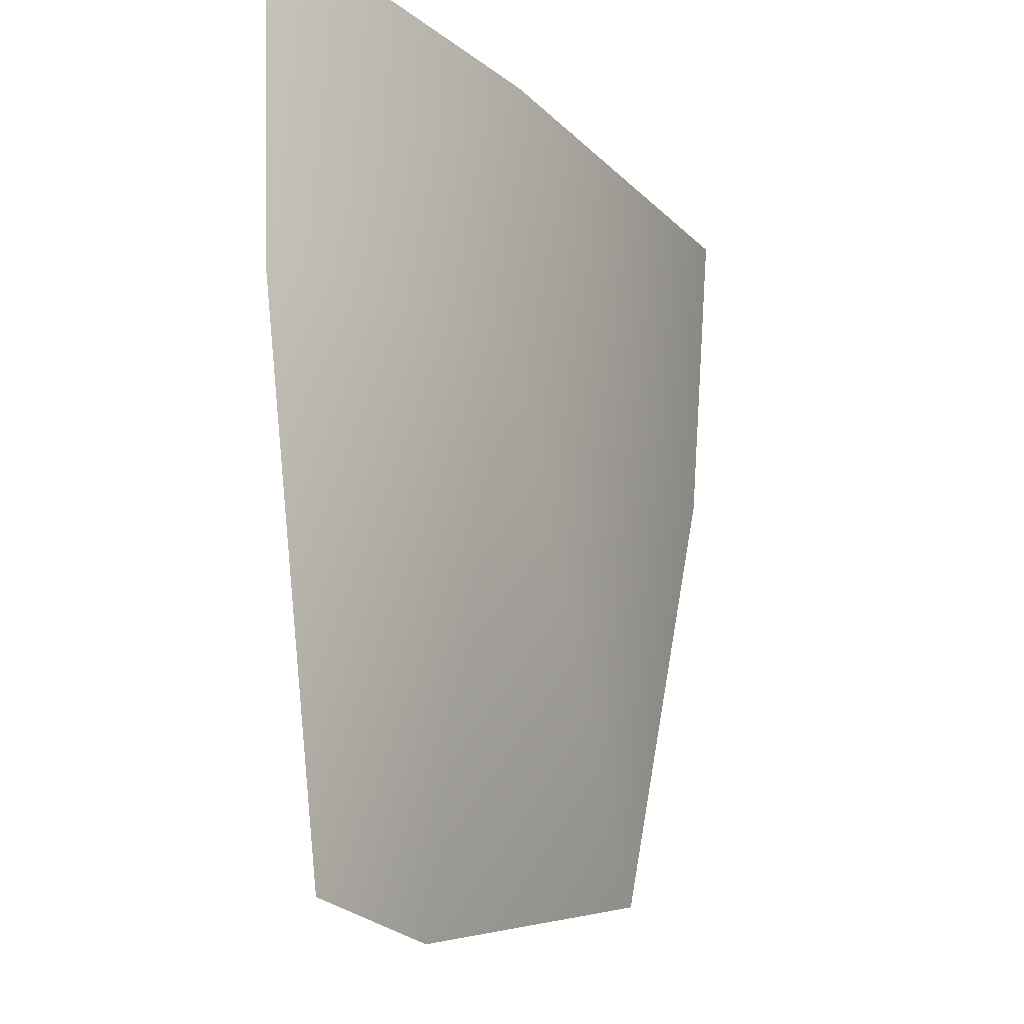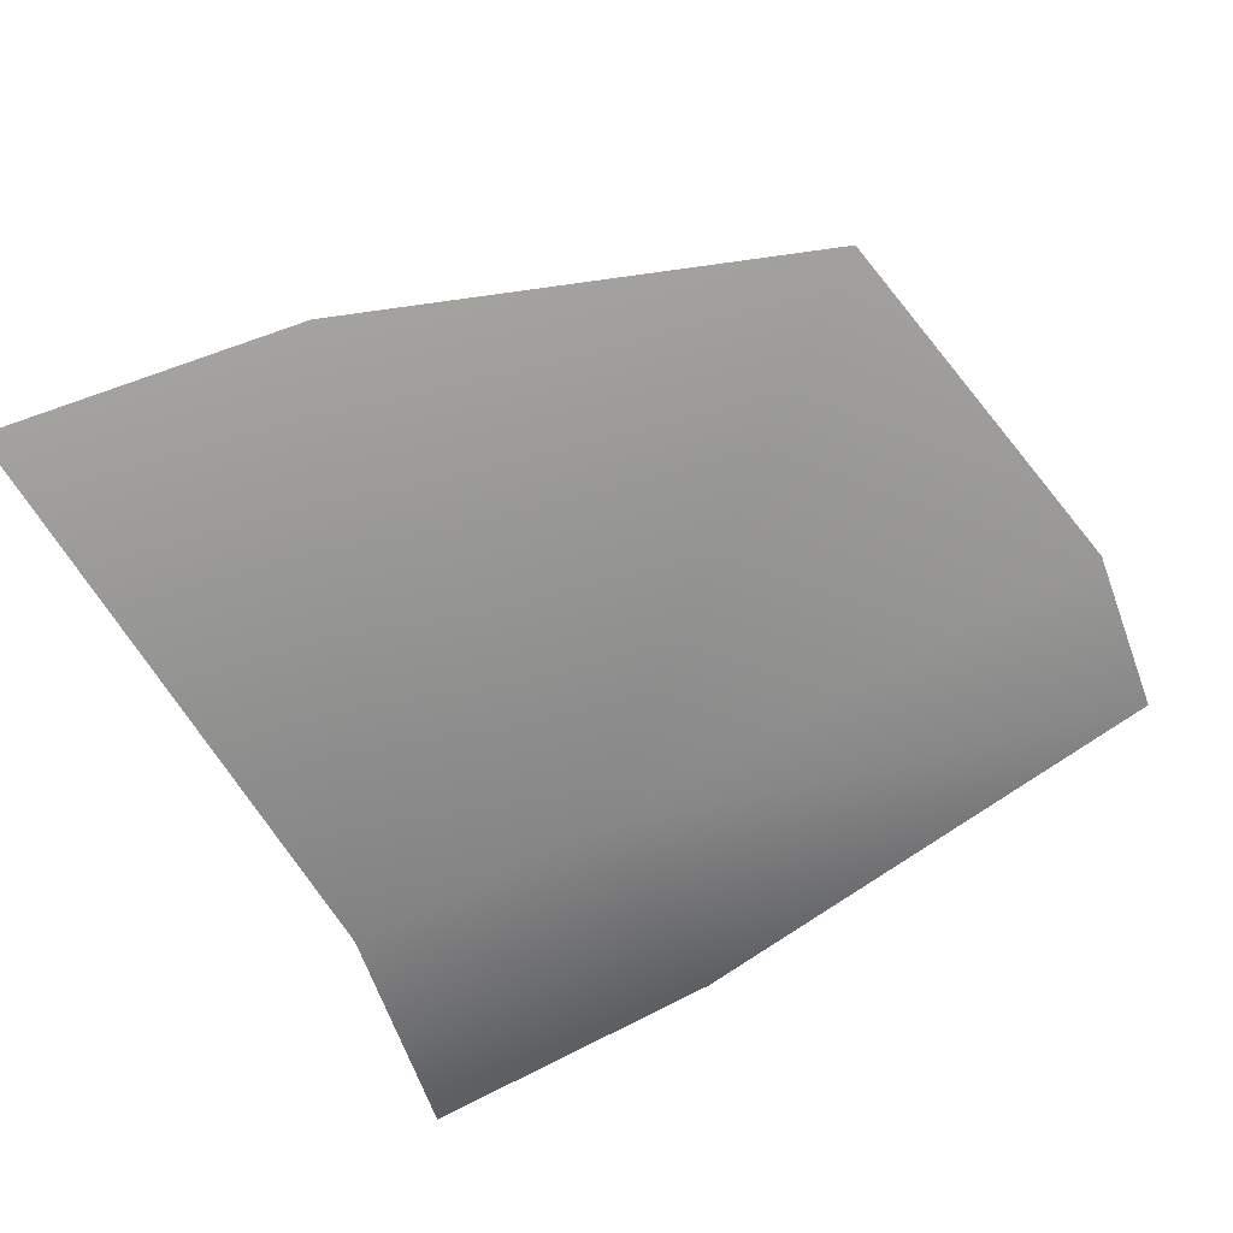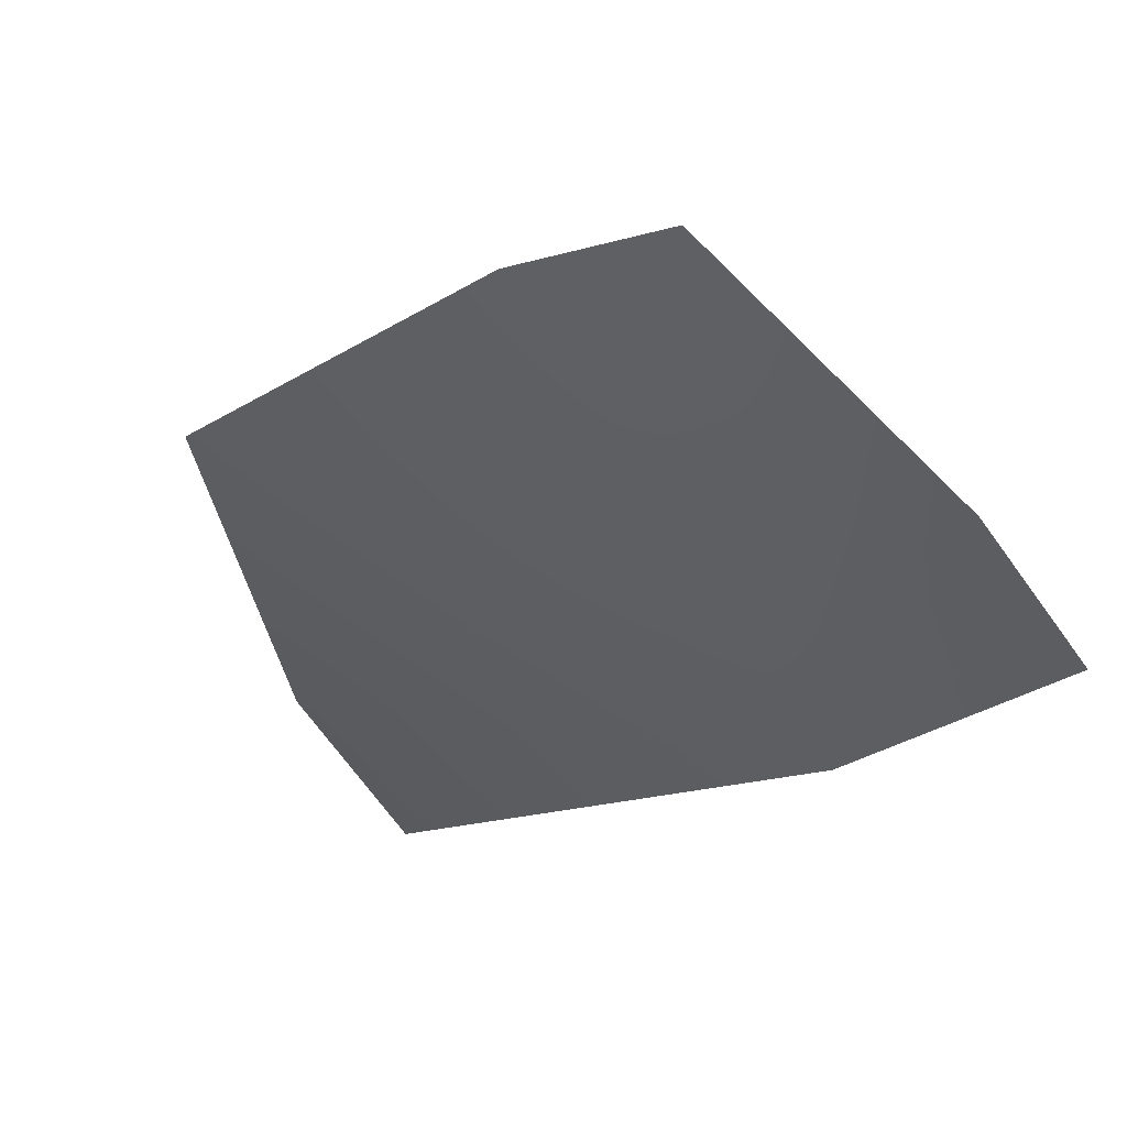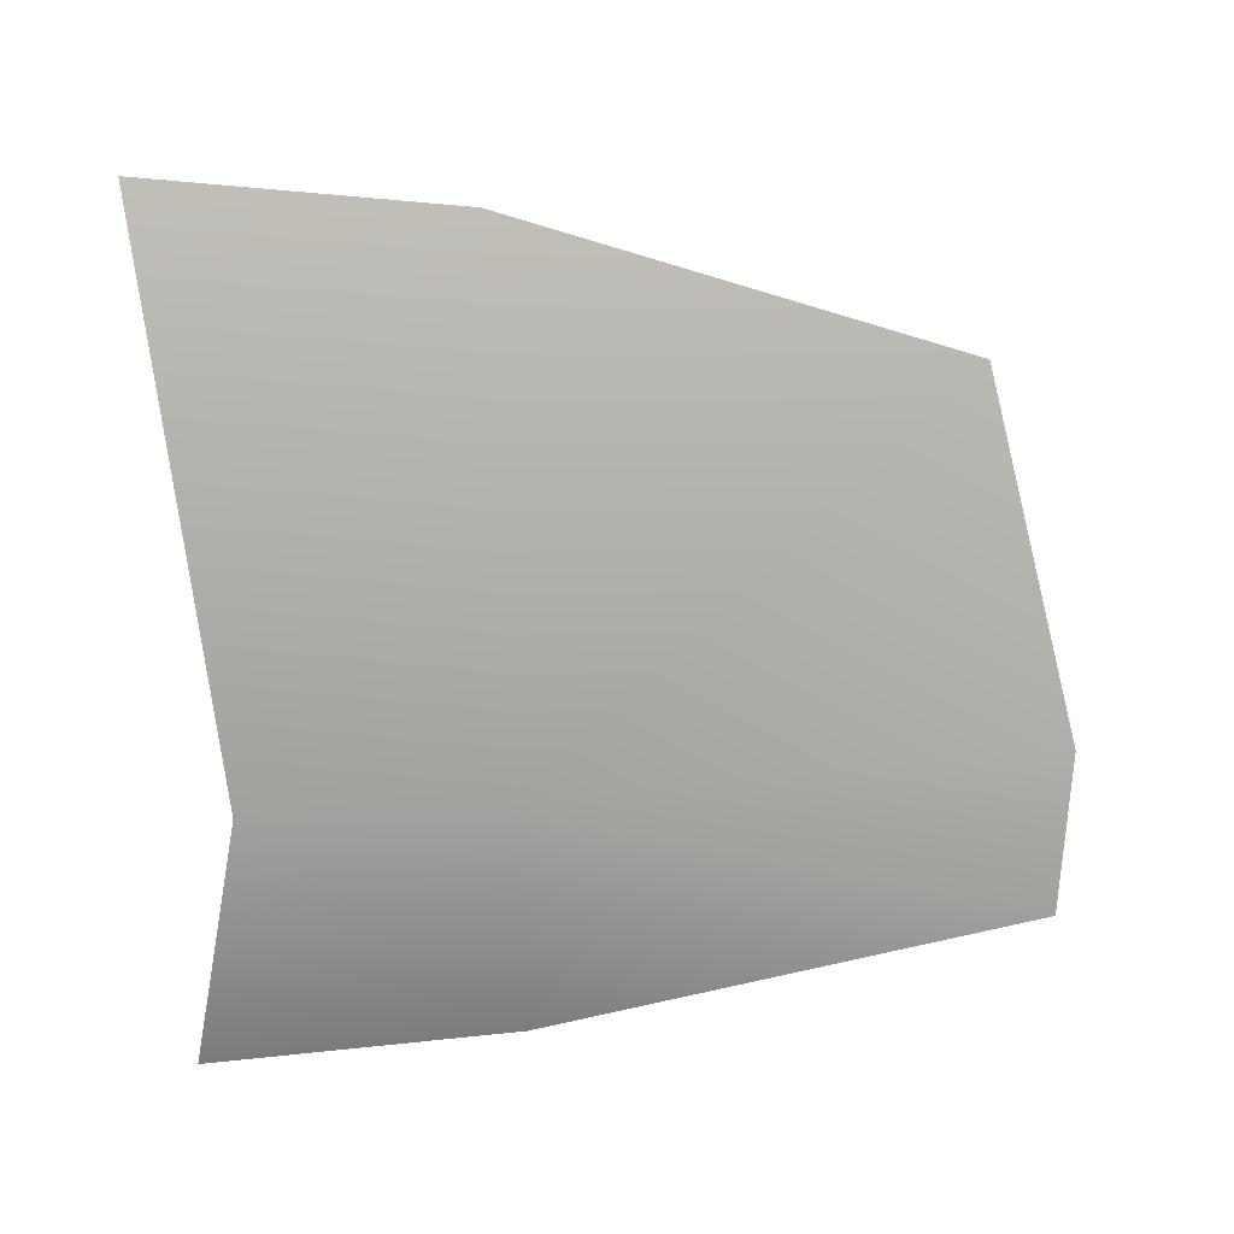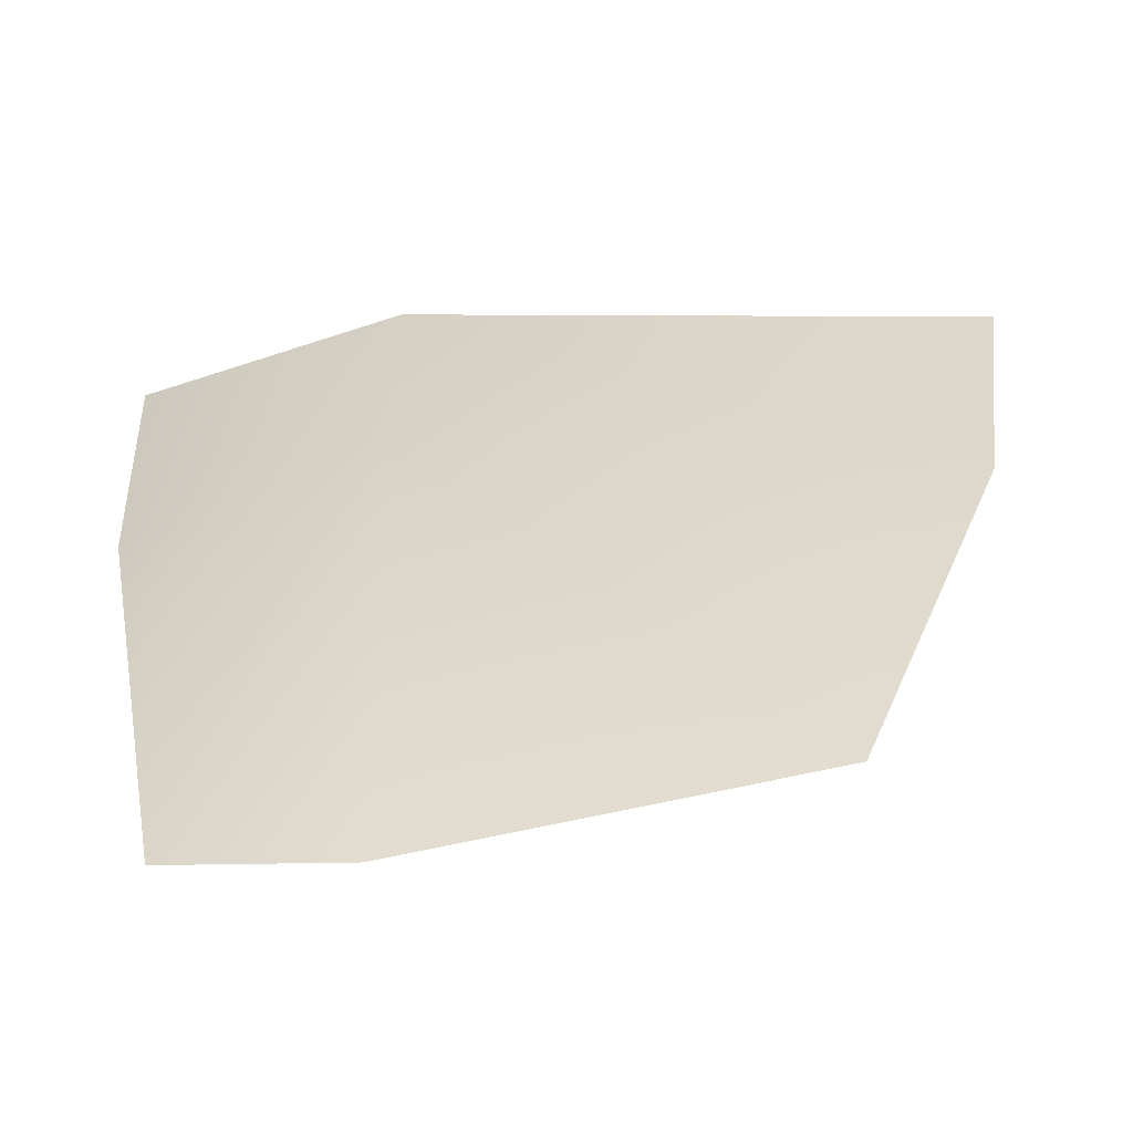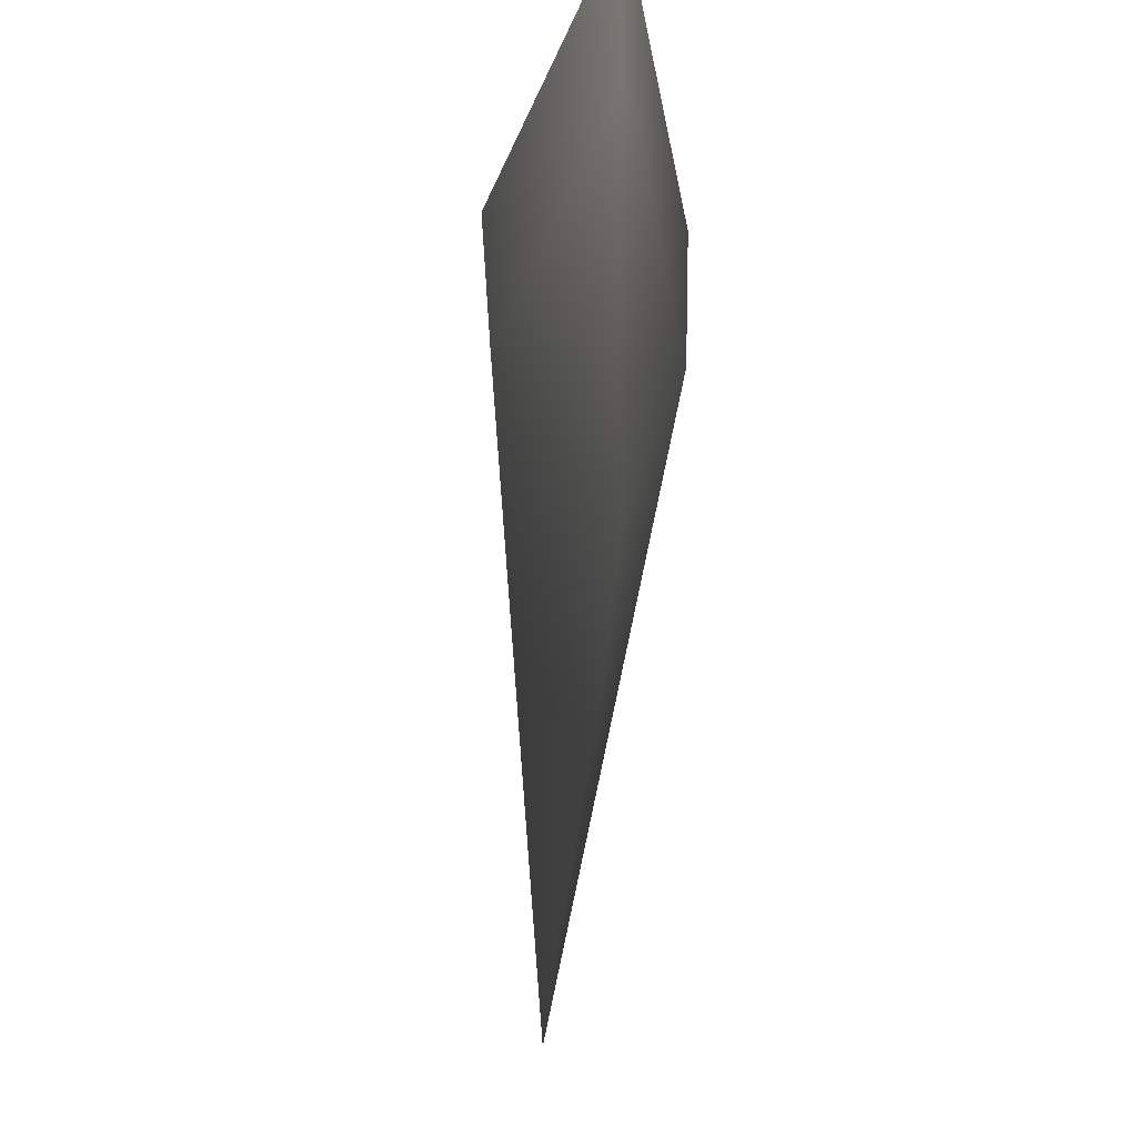
<metadata>
{"format":"obj","ext":"obj","renderer":"f3d","projection":"perspective","resolution":1024,"background":"white","views":[{"elev":-17.1,"azim":-59.3,"up":"+Z"},{"elev":-64.0,"azim":117.2,"up":"+Y"},{"elev":-34.8,"azim":-153.7,"up":"+Y"},{"elev":-76.6,"azim":92.6,"up":"+Y"},{"elev":-61.3,"azim":5.8,"up":"+Z"},{"elev":-55.5,"azim":-95.9,"up":"+Z"}]}
</metadata>
<code>
v -3.29 0.0451 -11.01
v -4.789 -6e-06 -1e-06
v -1.122 0.0451 -11.27
v -4.538 0.0306 -4.248
v 3.822 0.0451 -10.26
v 5.905 0.0306 -4.248
v 6.469 0 -1e-06
v -1.144 1.365 -0.925
v -1.123 1.174 -4.248
v -1.144 -1.208 -0.925
v -1.123 -1.071 -4.248
f 1 9 3
f 4 9 1
f 3 11 1
f 4 1 11
f 6 5 9
f 3 9 5
f 7 6 8
f 9 8 6
f 2 8 4
f 4 8 9
f 10 7 8
f 2 10 8
f 6 11 5
f 5 11 3
f 7 10 6
f 6 10 11
f 2 4 10
f 11 10 4

</code>
